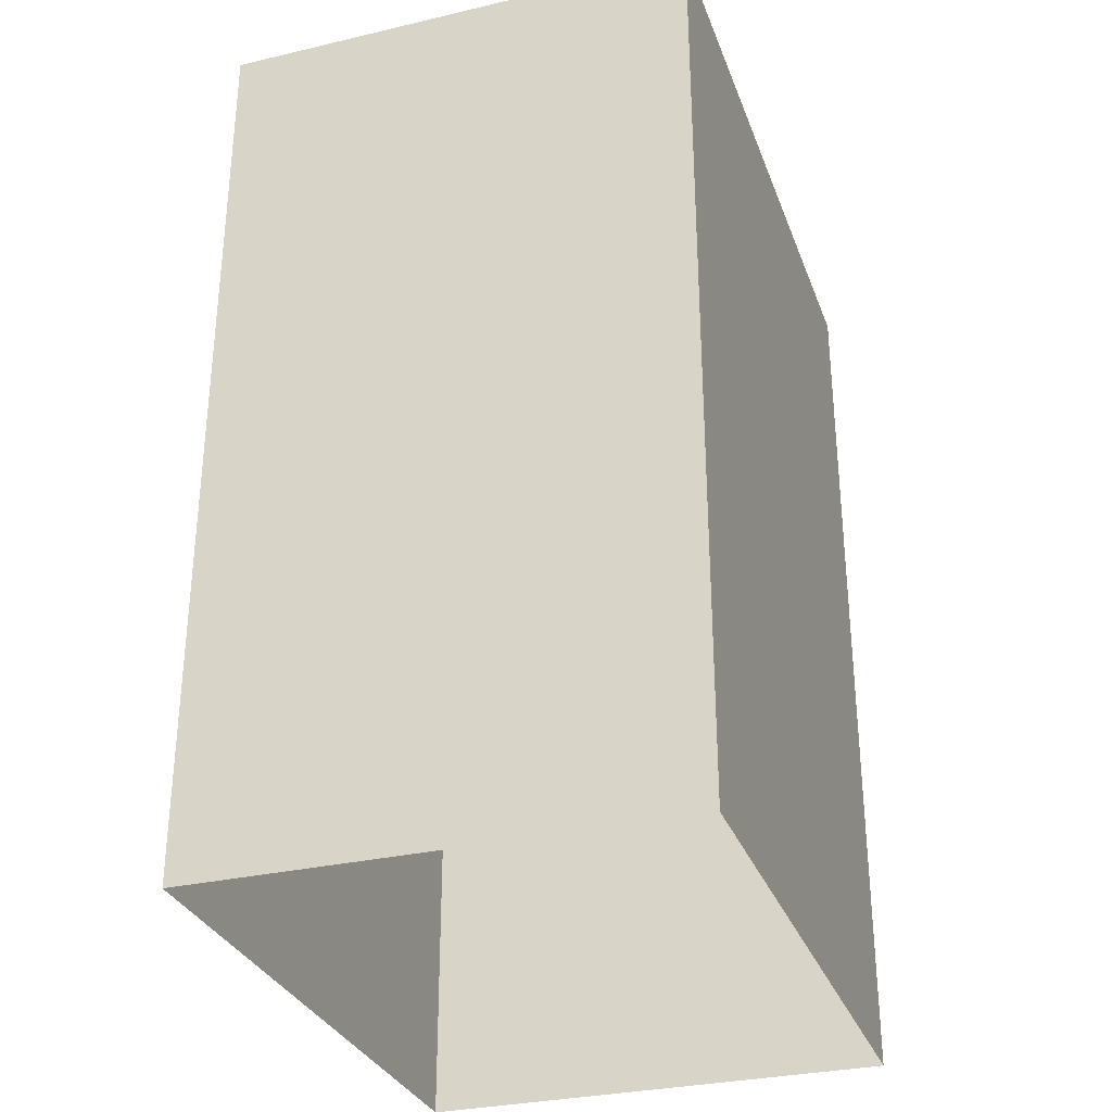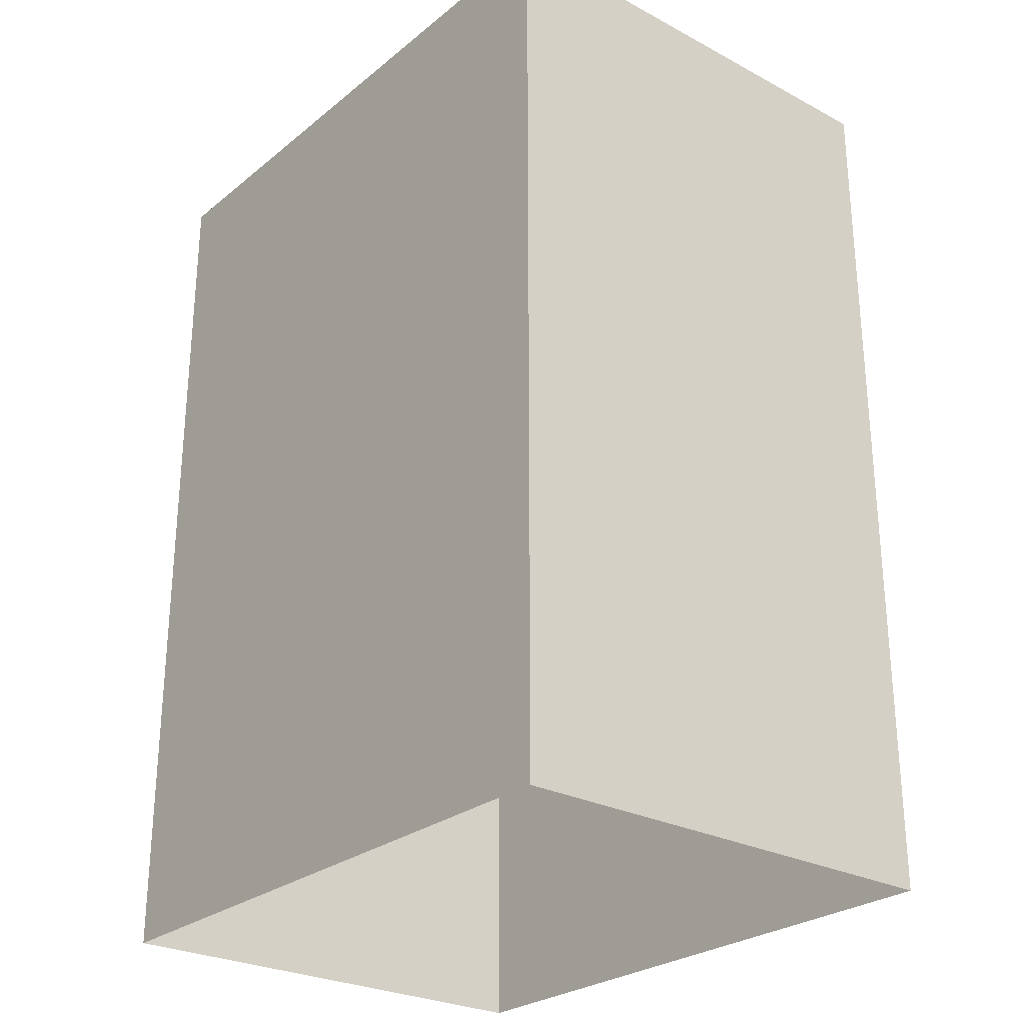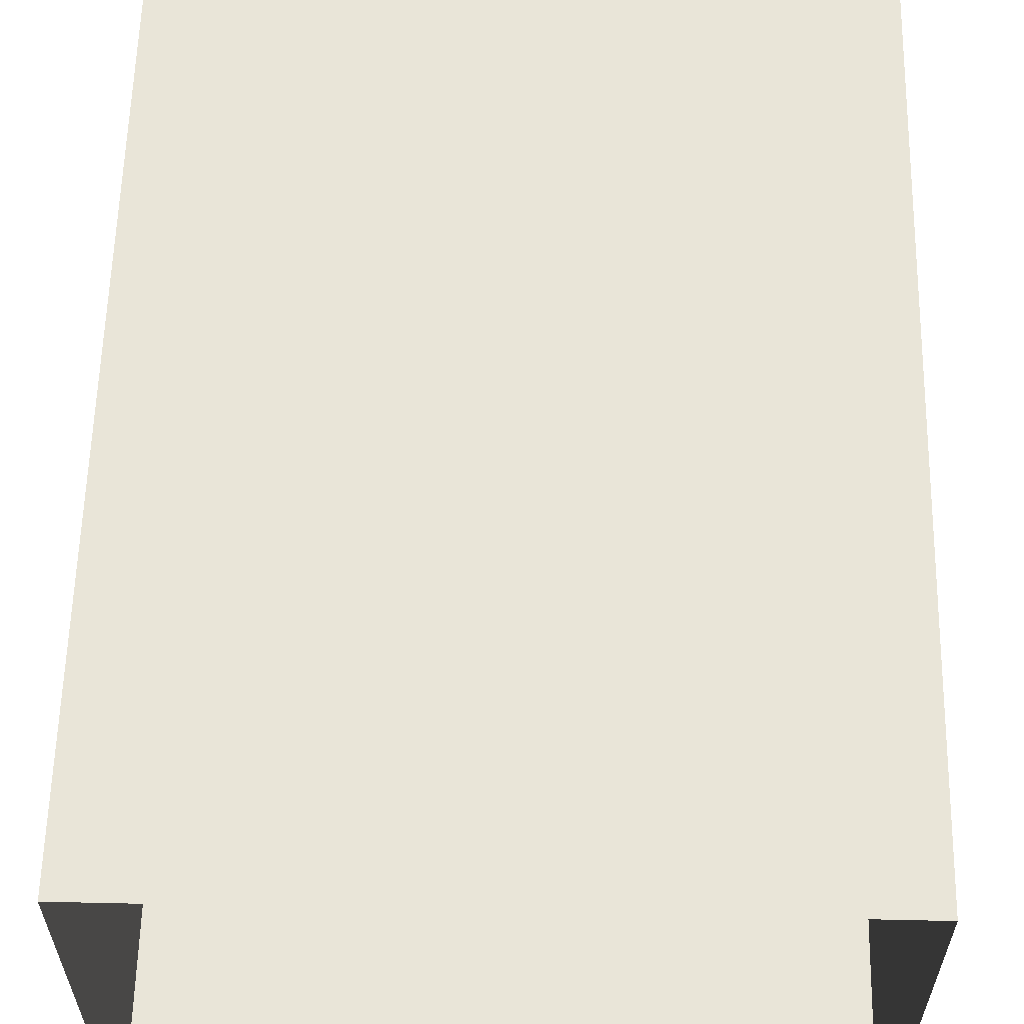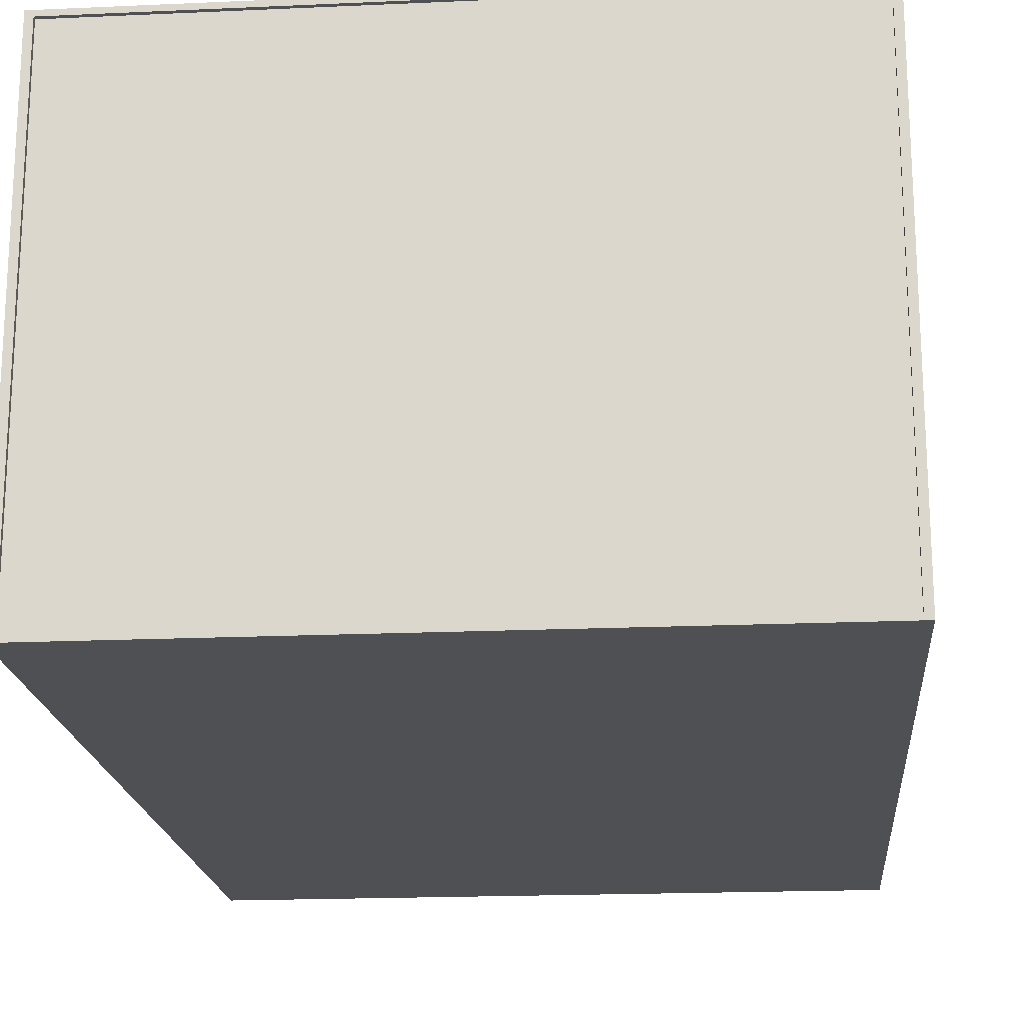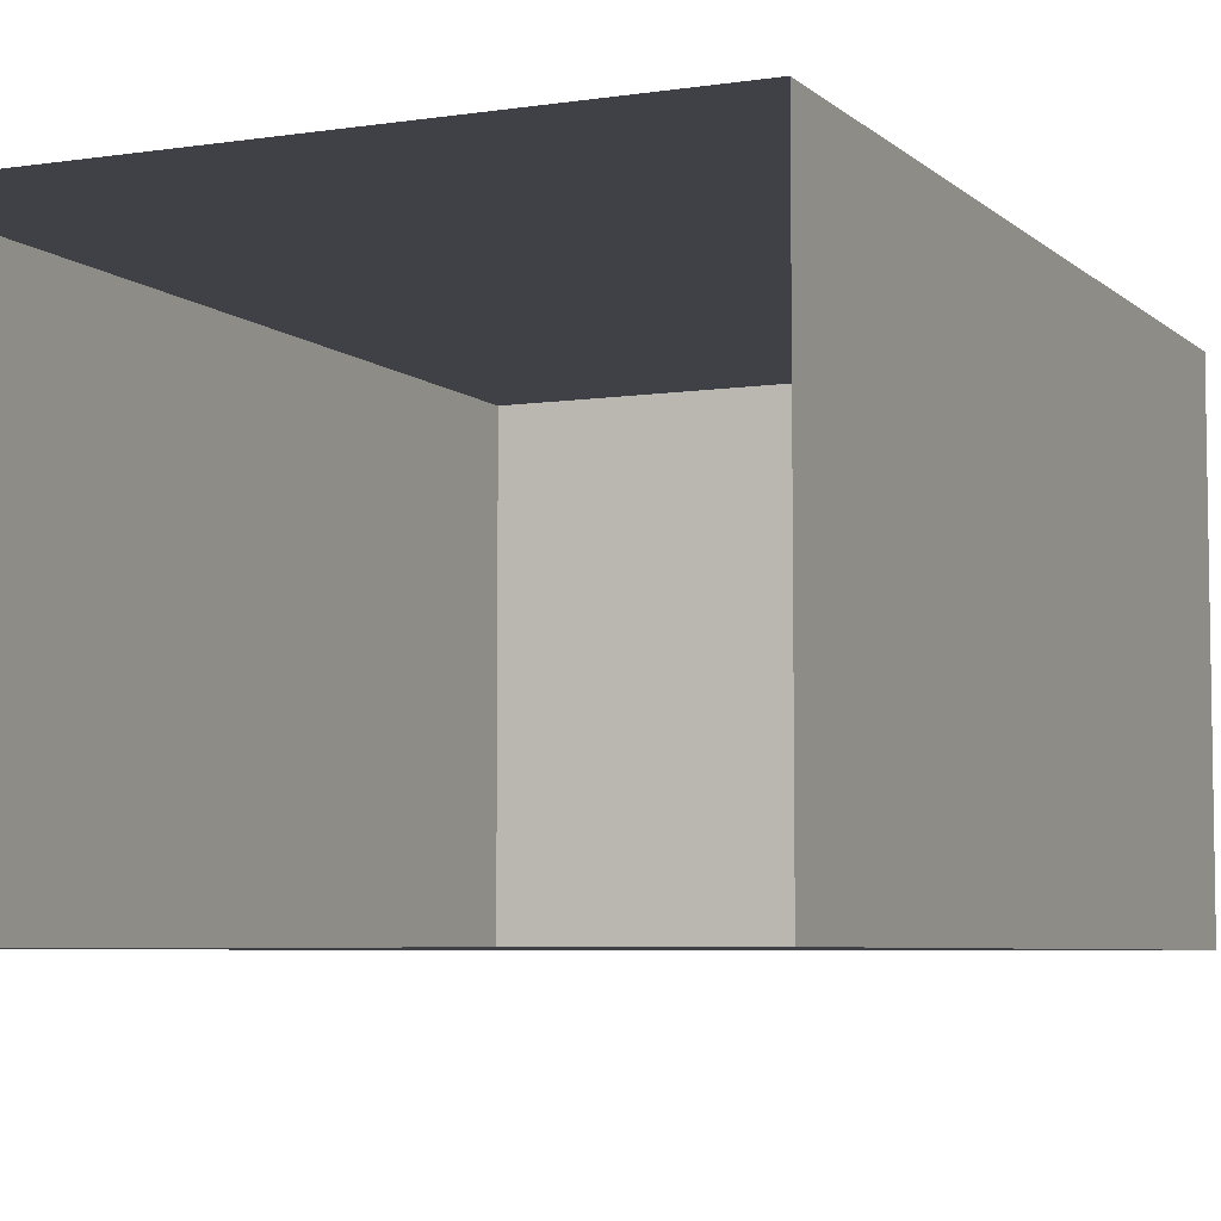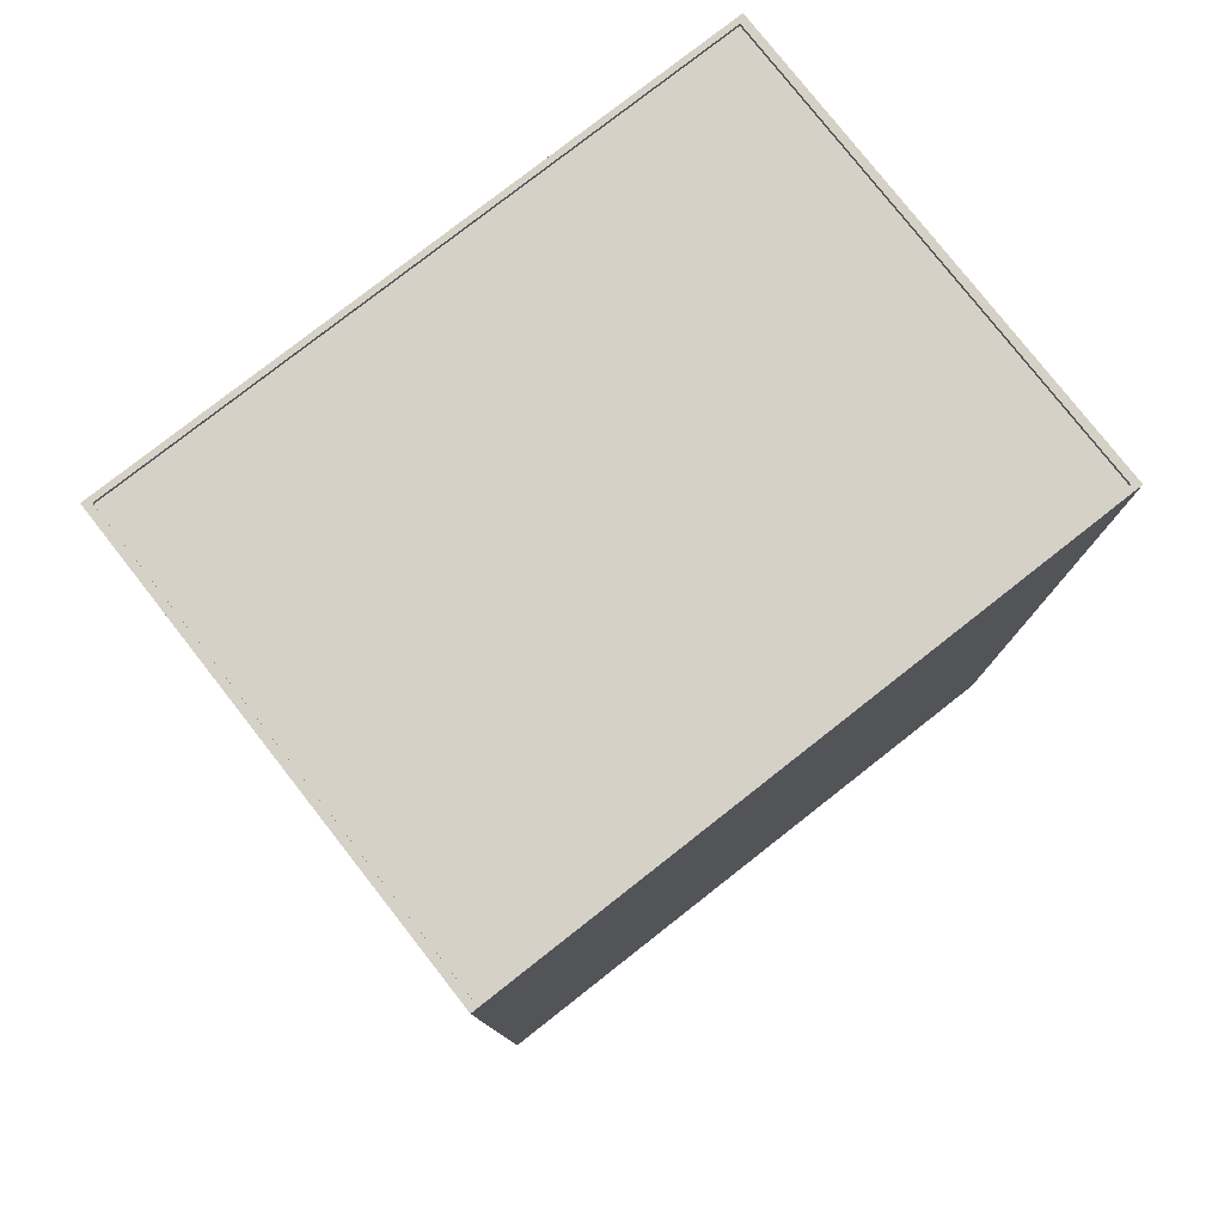
<metadata>
{"format":"obj","ext":"obj","renderer":"f3d","projection":"perspective","resolution":1024,"background":"white","views":[{"elev":-31.1,"azim":108.4,"up":"+Y"},{"elev":-26.9,"azim":50.7,"up":"+Y"},{"elev":59.7,"azim":1.3,"up":"+Z"},{"elev":-18.8,"azim":-175.1,"up":"+Z"},{"elev":-6.0,"azim":24.4,"up":"+Z"},{"elev":78.9,"azim":141.9,"up":"+Y"}]}
</metadata>
<code>
o Object_685_Object_319
v -294.2 -0.1776 -48.25
v -294.2 35.38 -48.25
v -294.2 35.38 -29.69
v -294.2 -0.1776 -29.69
v -294.2 -0.1776 -29.69
v -294.2 35.38 -29.69
v -302.3 35.38 -29.69
v -302.3 -0.1776 -29.69
v -302.3 -0.1776 -48.25
v -302.3 35.38 -48.25
v -294.2 35.38 -48.25
v -294.2 -0.1776 -48.25
v -310.5 35.38 -48.25
v -318.7 35.38 -48.25
v -318.5 35.38 -48.04
v -310.4 35.38 -48.04
v -302.3 -0.1776 -29.69
v -302.3 35.38 -29.69
v -310.5 35.38 -29.69
v -310.5 -0.1776 -29.69
v -310.5 -0.1776 -48.25
v -310.5 35.38 -48.25
v -302.3 35.38 -48.25
v -302.3 -0.1776 -48.25
v -294.2 35.38 -29.69
v -294.2 35.38 -48.25
v -294.4 35.38 -48.04
v -294.4 35.38 -29.9
v -310.5 -0.1776 -29.69
v -310.5 35.38 -29.69
v -318.7 35.38 -29.69
v -318.7 -0.1776 -29.69
v -318.7 -0.1776 -29.69
v -318.7 35.38 -29.69
v -318.7 35.38 -48.25
v -318.7 -0.1776 -48.25
v -318.7 -0.1776 -48.25
v -318.7 35.38 -48.25
v -310.5 35.38 -48.25
v -310.5 -0.1776 -48.25
v -302.3 35.38 -29.69
v -294.2 35.38 -29.69
v -294.4 35.38 -29.9
v -302.4 35.38 -29.9
v -310.4 35.38 -48.04
v -318.5 35.38 -48.04
v -318.5 35.22 -48.04
v -310.4 35.22 -48.04
v -302.4 35.38 -48.04
v -310.4 35.38 -48.04
v -310.4 35.22 -48.04
v -302.4 35.22 -48.04
v -294.4 35.38 -29.9
v -294.4 35.38 -48.04
v -294.4 35.22 -48.04
v -294.4 35.22 -29.9
v -294.2 35.38 -48.25
v -302.3 35.38 -48.25
v -302.4 35.38 -48.04
v -294.4 35.38 -48.04
v -302.3 35.38 -48.25
v -310.5 35.38 -48.25
v -310.4 35.38 -48.04
v -302.4 35.38 -48.04
v -318.7 35.38 -29.69
v -310.5 35.38 -29.69
v -310.4 35.38 -29.9
v -318.5 35.38 -29.9
v -310.5 35.38 -29.69
v -302.3 35.38 -29.69
v -302.4 35.38 -29.9
v -310.4 35.38 -29.9
v -318.7 35.38 -48.25
v -318.7 35.38 -29.69
v -318.5 35.38 -29.9
v -318.5 35.38 -48.04
v -302.4 35.22 -29.9
v -294.4 35.22 -29.9
v -294.4 35.22 -48.04
v -302.4 35.22 -48.04
v -310.4 35.22 -29.9
v -302.4 35.22 -29.9
v -302.4 35.22 -48.04
v -310.4 35.22 -48.04
v -318.5 35.22 -29.9
v -310.4 35.22 -29.9
v -310.4 35.22 -48.04
v -318.5 35.22 -48.04
v -318.5 35.38 -29.9
v -310.4 35.38 -29.9
v -310.4 35.22 -29.9
v -318.5 35.22 -29.9
v -294.4 35.38 -48.04
v -302.4 35.38 -48.04
v -302.4 35.22 -48.04
v -294.4 35.22 -48.04
v -302.4 35.38 -29.9
v -294.4 35.38 -29.9
v -294.4 35.22 -29.9
v -302.4 35.22 -29.9
v -310.4 35.38 -29.9
v -302.4 35.38 -29.9
v -302.4 35.22 -29.9
v -310.4 35.22 -29.9
v -318.5 35.38 -48.04
v -318.5 35.38 -29.9
v -318.5 35.22 -29.9
v -318.5 35.22 -48.04
f 1 2 3
f 1 3 4
f 5 6 7
f 5 7 8
f 9 10 11
f 9 11 12
f 13 14 15
f 13 15 16
f 17 18 19
f 17 19 20
f 21 22 23
f 21 23 24
f 25 26 27
f 25 27 28
f 29 30 31
f 29 31 32
f 33 34 35
f 33 35 36
f 37 38 39
f 37 39 40
f 41 42 43
f 41 43 44
f 45 46 47
f 45 47 48
f 49 50 51
f 49 51 52
f 53 54 55
f 53 55 56
f 57 58 59
f 57 59 60
f 61 62 63
f 61 63 64
f 65 66 67
f 65 67 68
f 69 70 71
f 69 71 72
f 73 74 75
f 73 75 76
f 77 78 79
f 77 79 80
f 81 82 83
f 81 83 84
f 85 86 87
f 85 87 88
f 89 90 91
f 89 91 92
f 93 94 95
f 93 95 96
f 97 98 99
f 97 99 100
f 101 102 103
f 101 103 104
f 105 106 107
f 105 107 108

</code>
